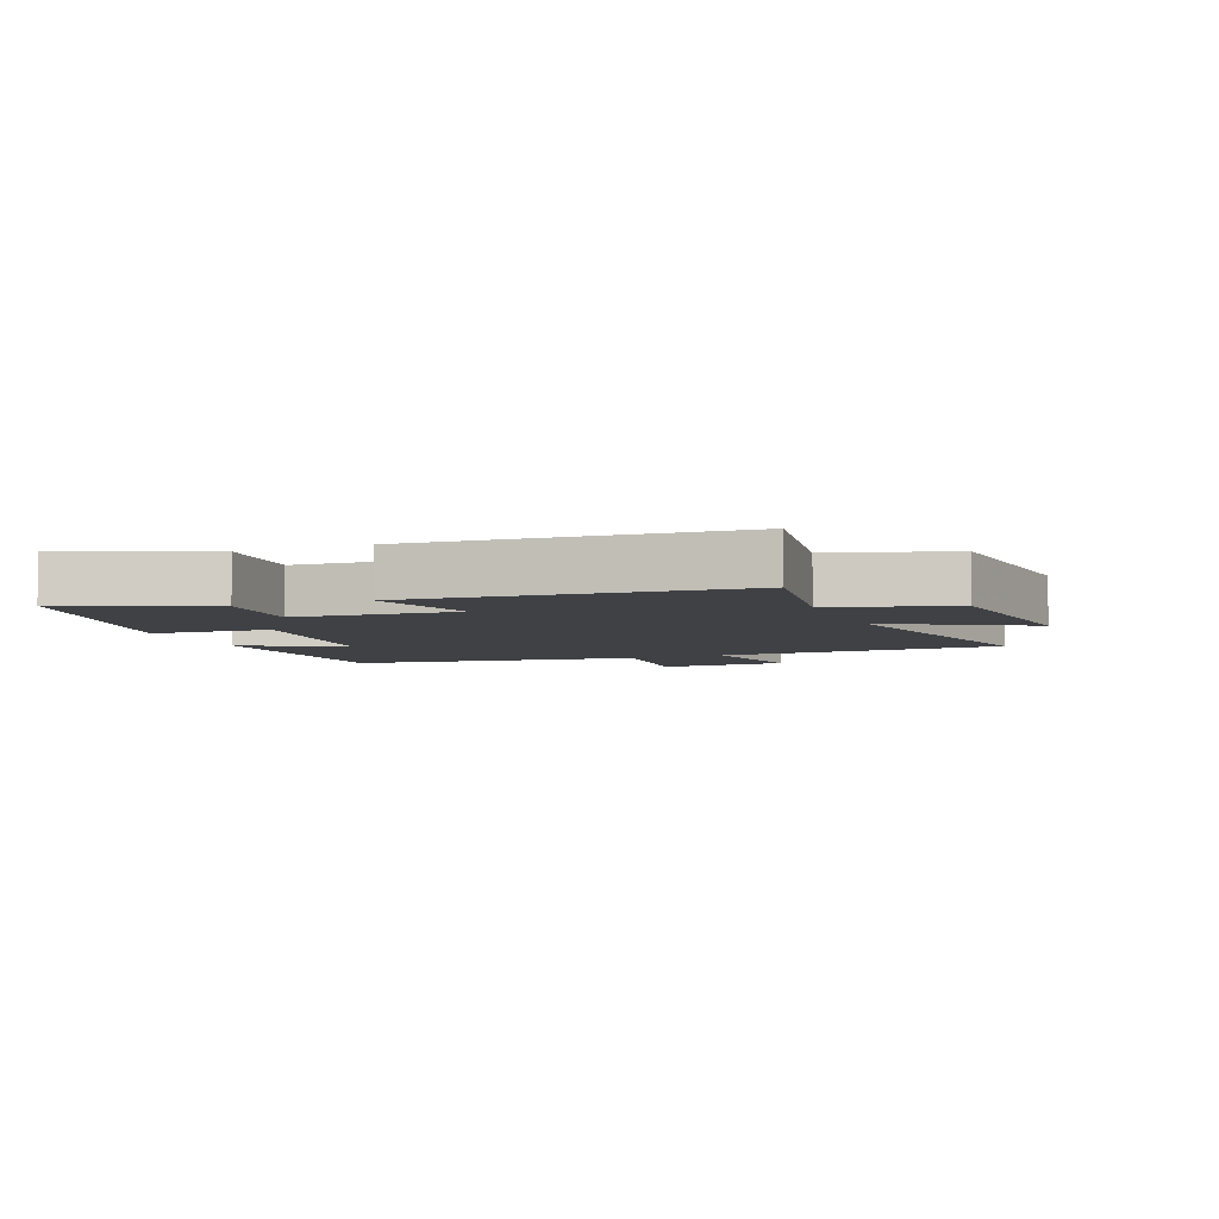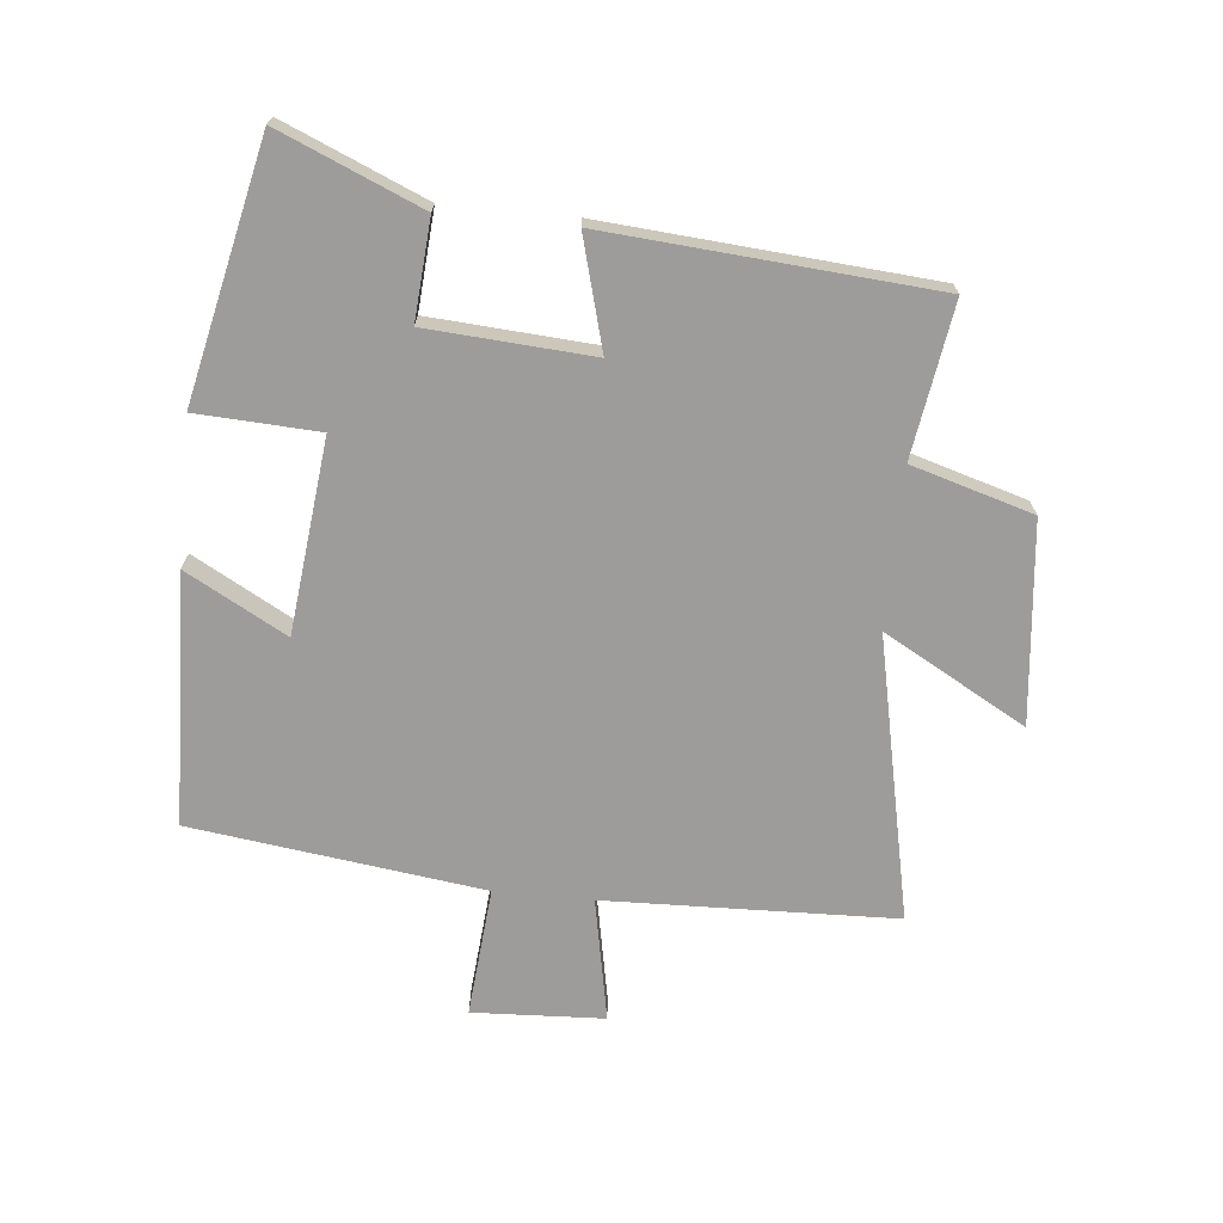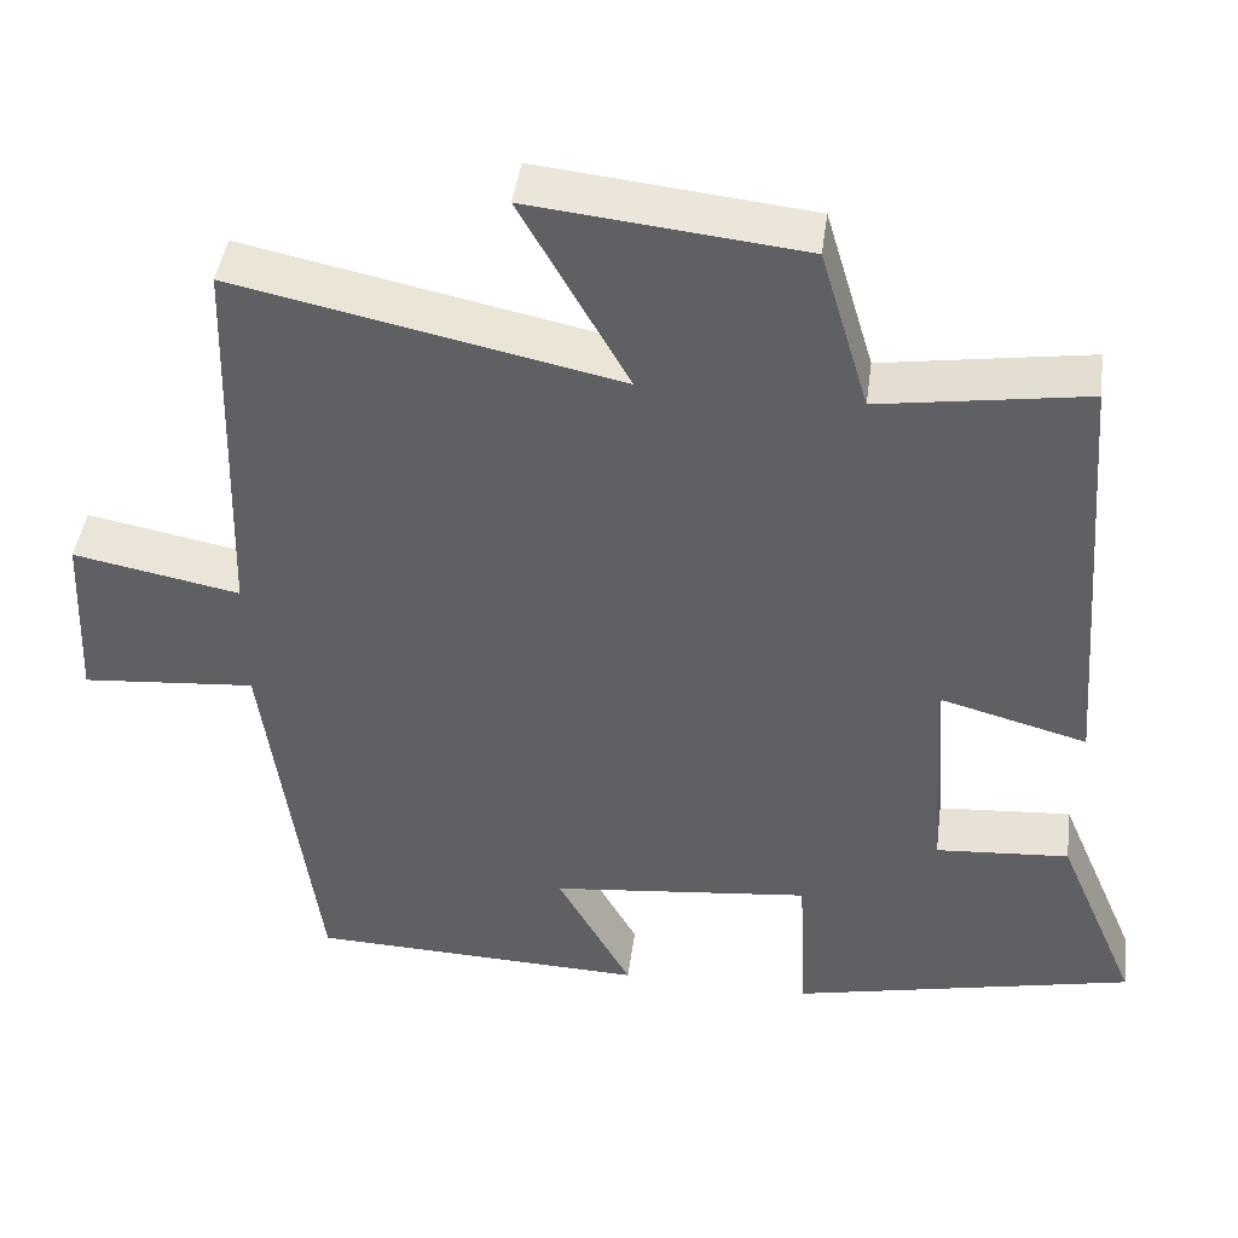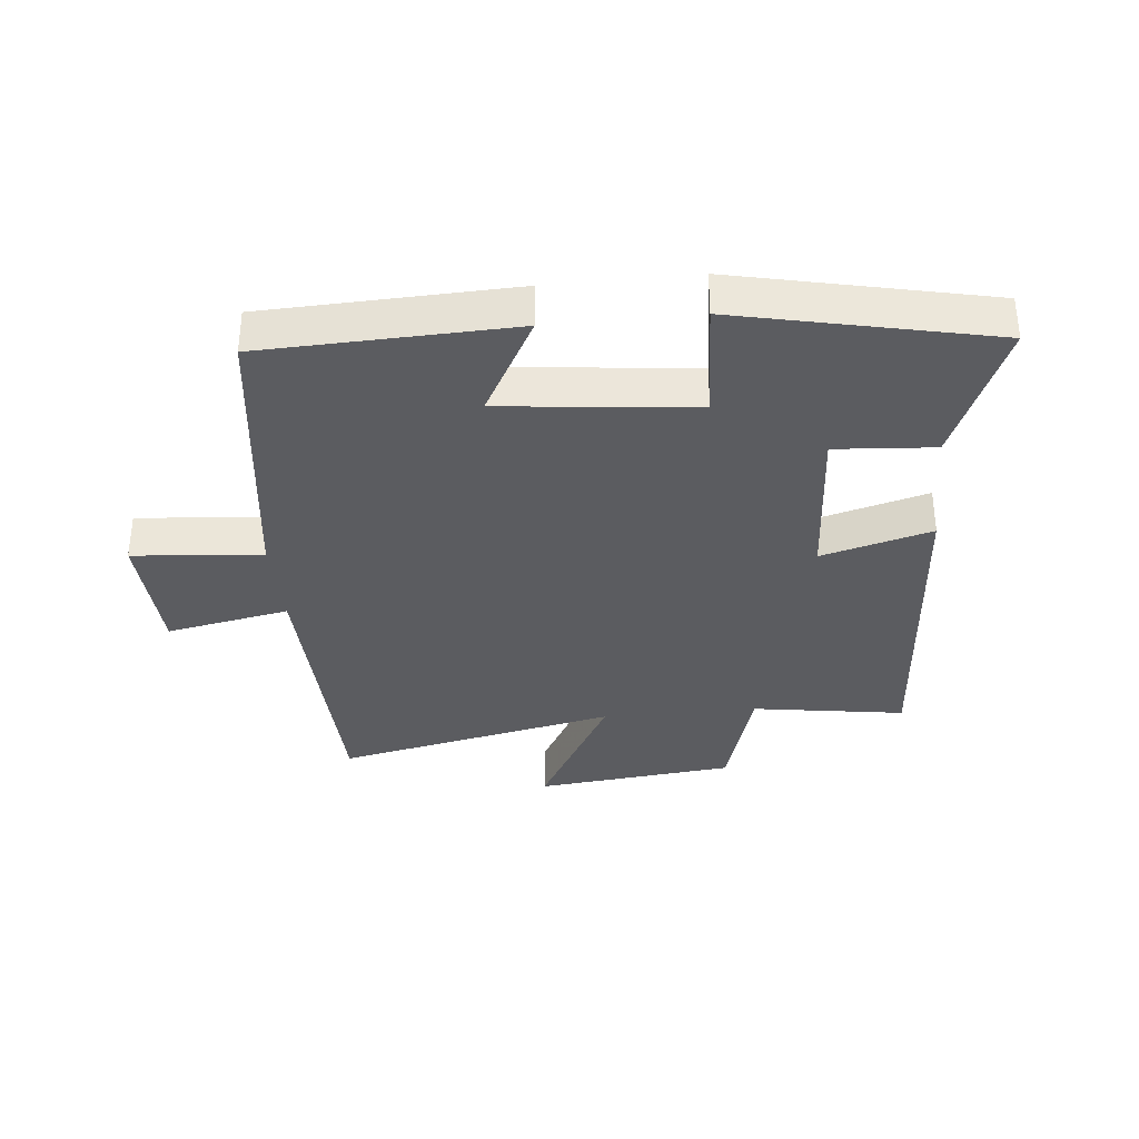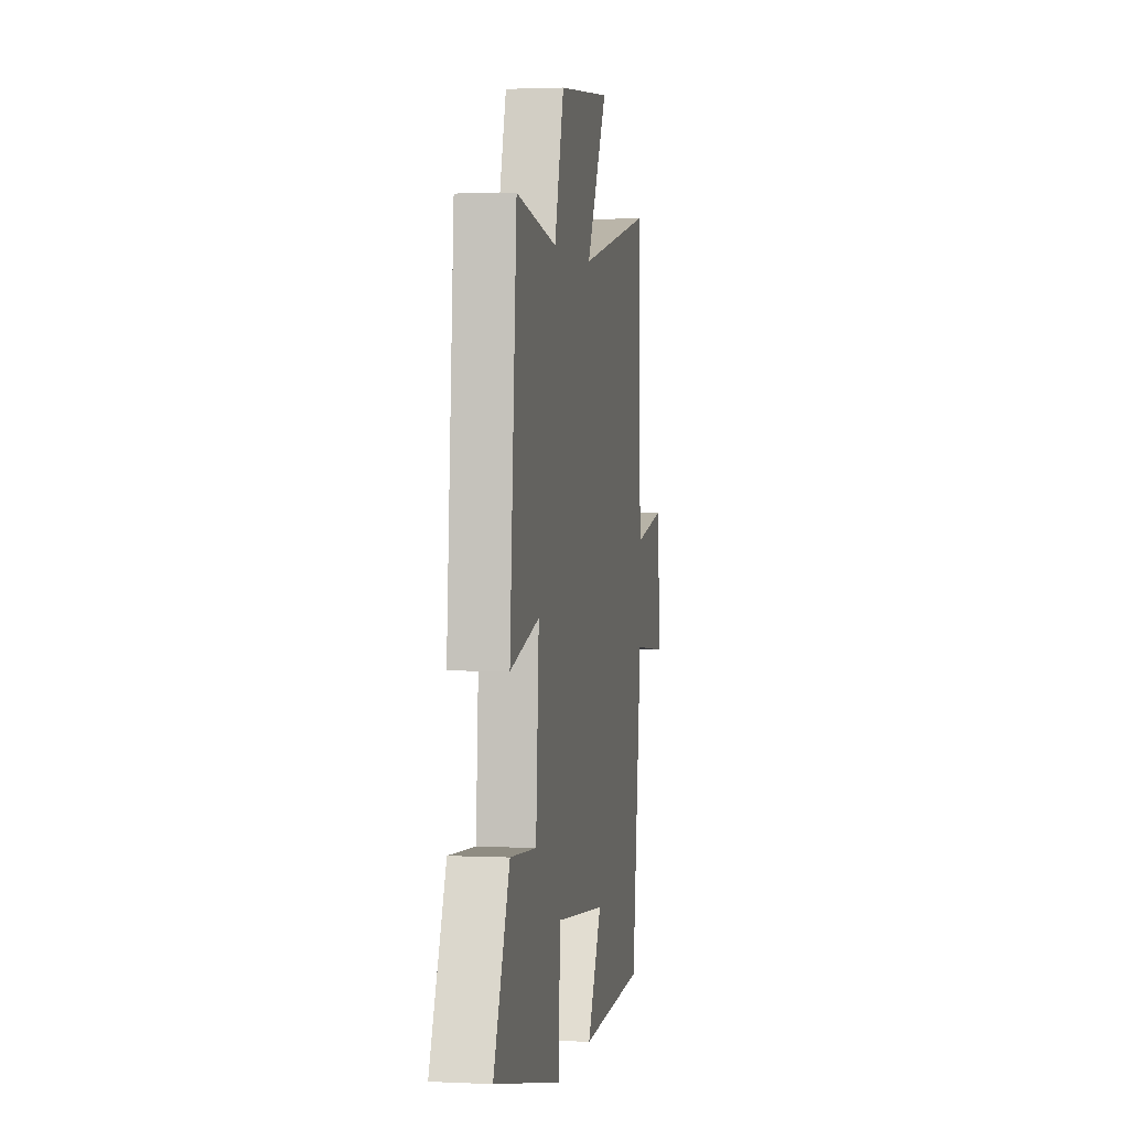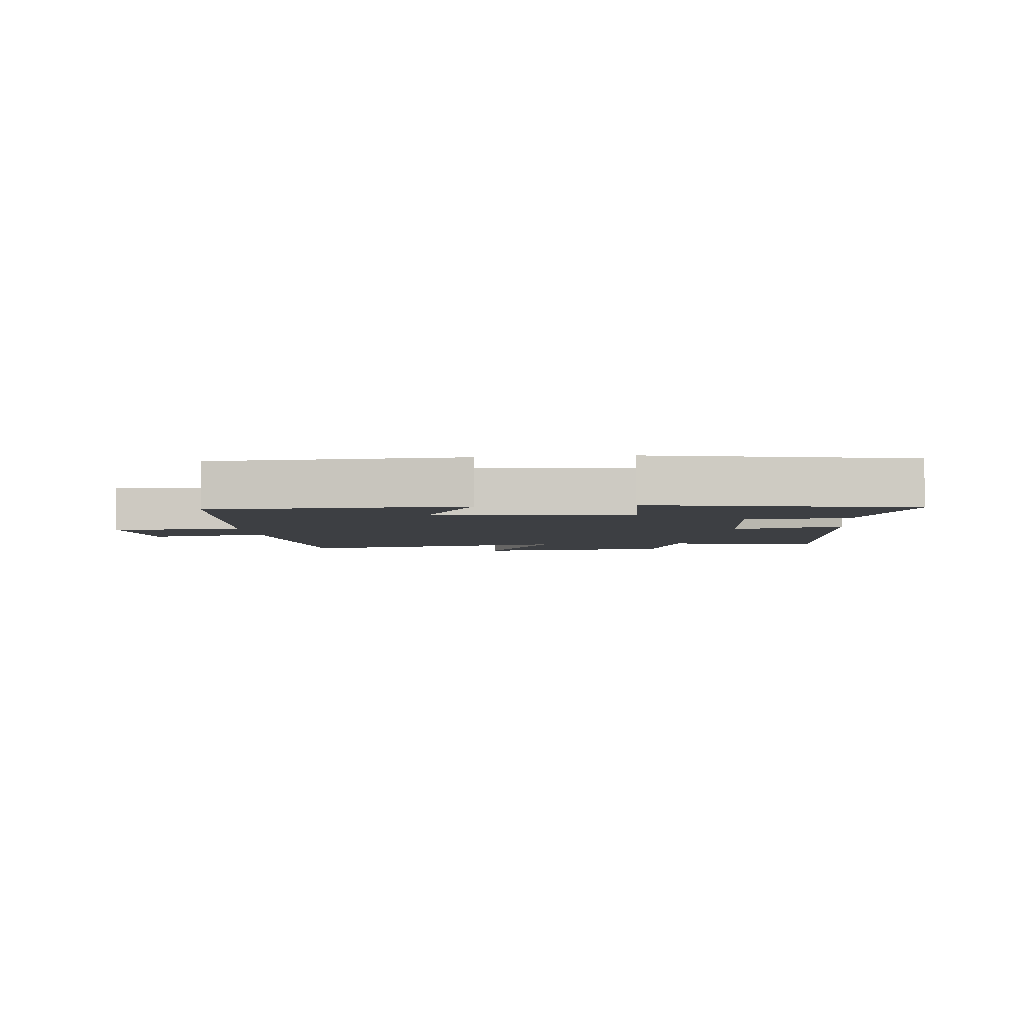
<metadata>
{"format":"obj","ext":"obj","renderer":"f3d","projection":"perspective","resolution":1024,"background":"white","views":[{"elev":-5.5,"azim":-68.4,"up":"+Y"},{"elev":-70.0,"azim":-95.6,"up":"+Y"},{"elev":44.1,"azim":-172.4,"up":"+Z"},{"elev":-34.7,"azim":-174.2,"up":"+Y"},{"elev":2.1,"azim":-80.3,"up":"+Z"},{"elev":-4.0,"azim":-173.4,"up":"+Y"}]}
</metadata>
<code>
v 0.438 0.07 -0.487
v 0.039 0.07 -0.5
v 0.127 0.07 -0.34
v -0.181 0.07 -0.306
v -0.191 0.07 -0.5
v -0.596 0.07 -0.41
v -0.5 0.07 -0.184
v -0.342 0.07 -0.196
v -0.324 0.07 0.066
v -0.5 0.07 0.018
v -0.459 0.07 0.538
v -0.215 0.07 0.5
v -0.158 0.07 0.693
v 0.162 0.07 0.727
v 0.035 0.07 0.5
v 0.486 0.07 0.595
v 0.5 0.07 0.132
v 0.697 0.07 0.17
v 0.707 0.07 -0.04
v 0.5 0.07 -0.022
v 0.438 0 -0.487
v 0.039 0 -0.5
v 0.127 0 -0.34
v -0.181 0 -0.306
v -0.191 0 -0.5
v -0.596 0 -0.41
v -0.5 0 -0.184
v -0.342 0 -0.196
v -0.324 0 0.066
v -0.5 0 0.018
v -0.459 0 0.538
v -0.215 0 0.5
v -0.158 0 0.693
v 0.162 0 0.727
v 0.035 0 0.5
v 0.486 0 0.595
v 0.5 0 0.132
v 0.697 0 0.17
v 0.707 0 -0.04
v 0.5 0 -0.022
f 17 18 19 20
f 17 20 1
f 16 17 1
f 15 16 1
f 12 13 14 15
f 12 15 1
f 9 10 11 12
f 8 9 12
f 6 7 8
f 5 6 8
f 4 5 8
f 3 4 8 12
f 1 2 3
f 1 3 12
f 40 39 38 37
f 21 40 37
f 21 37 36
f 21 36 35
f 35 34 33 32
f 21 35 32
f 32 31 30 29
f 32 29 28
f 28 27 26
f 28 26 25
f 28 25 24
f 32 28 24 23
f 23 22 21
f 32 23 21
f 1 21 22 2
f 2 22 23 3
f 3 23 24 4
f 4 24 25 5
f 5 25 26 6
f 6 26 27 7
f 7 27 28 8
f 8 28 29 9
f 9 29 30 10
f 10 30 31 11
f 11 31 32 12
f 12 32 33 13
f 13 33 34 14
f 14 34 35 15
f 15 35 36 16
f 16 36 37 17
f 17 37 38 18
f 18 38 39 19
f 19 39 40 20
f 20 40 21 1

</code>
